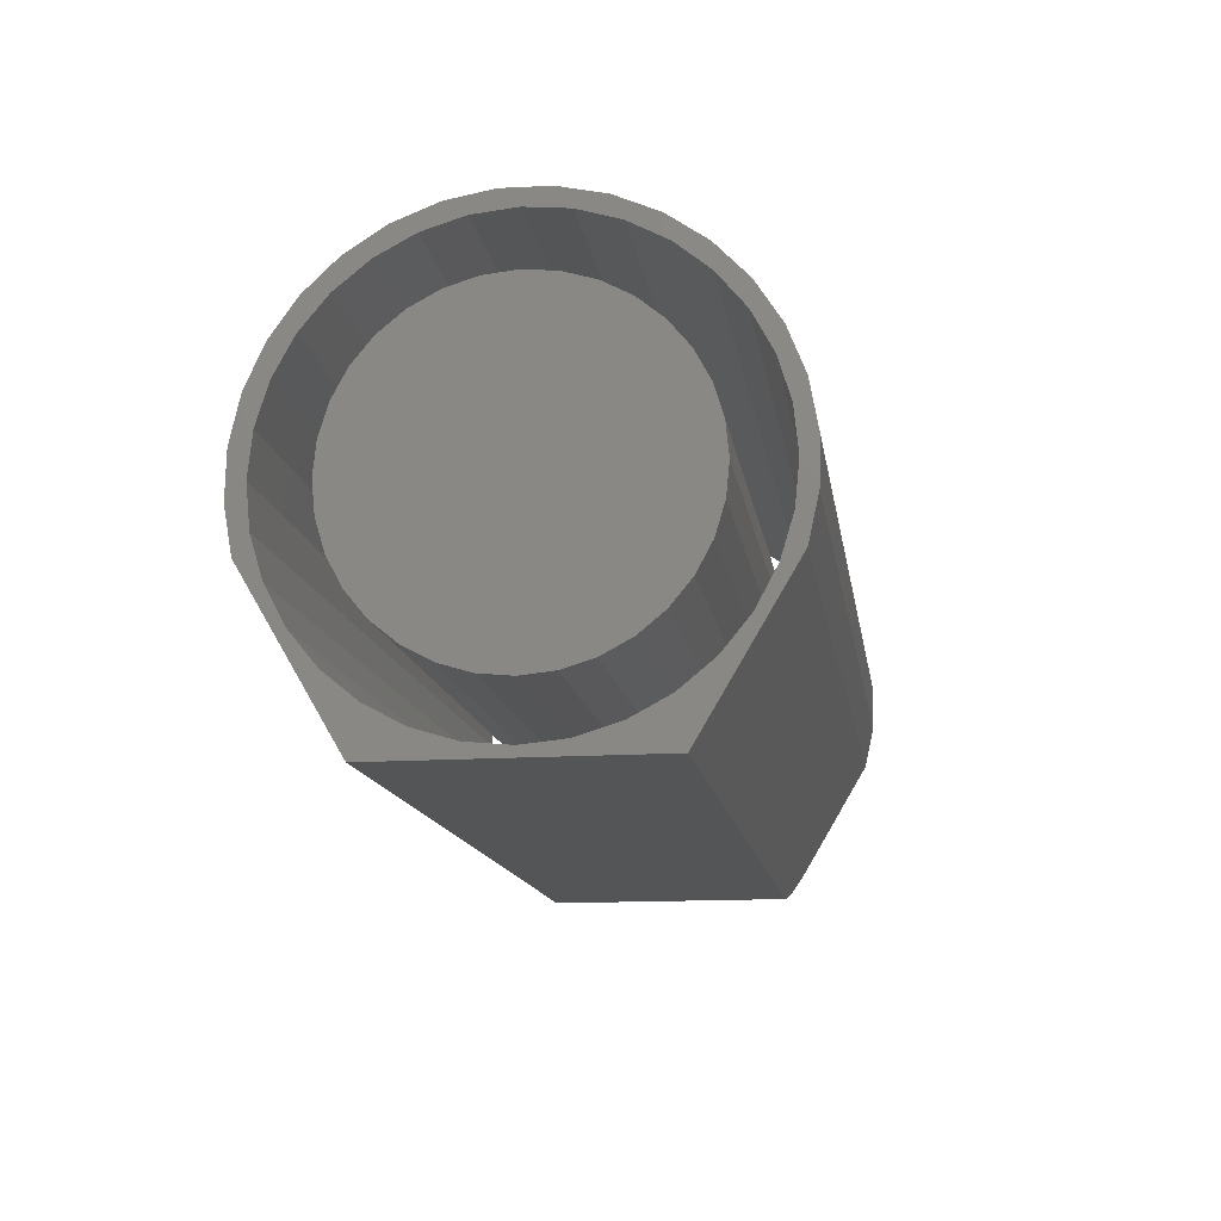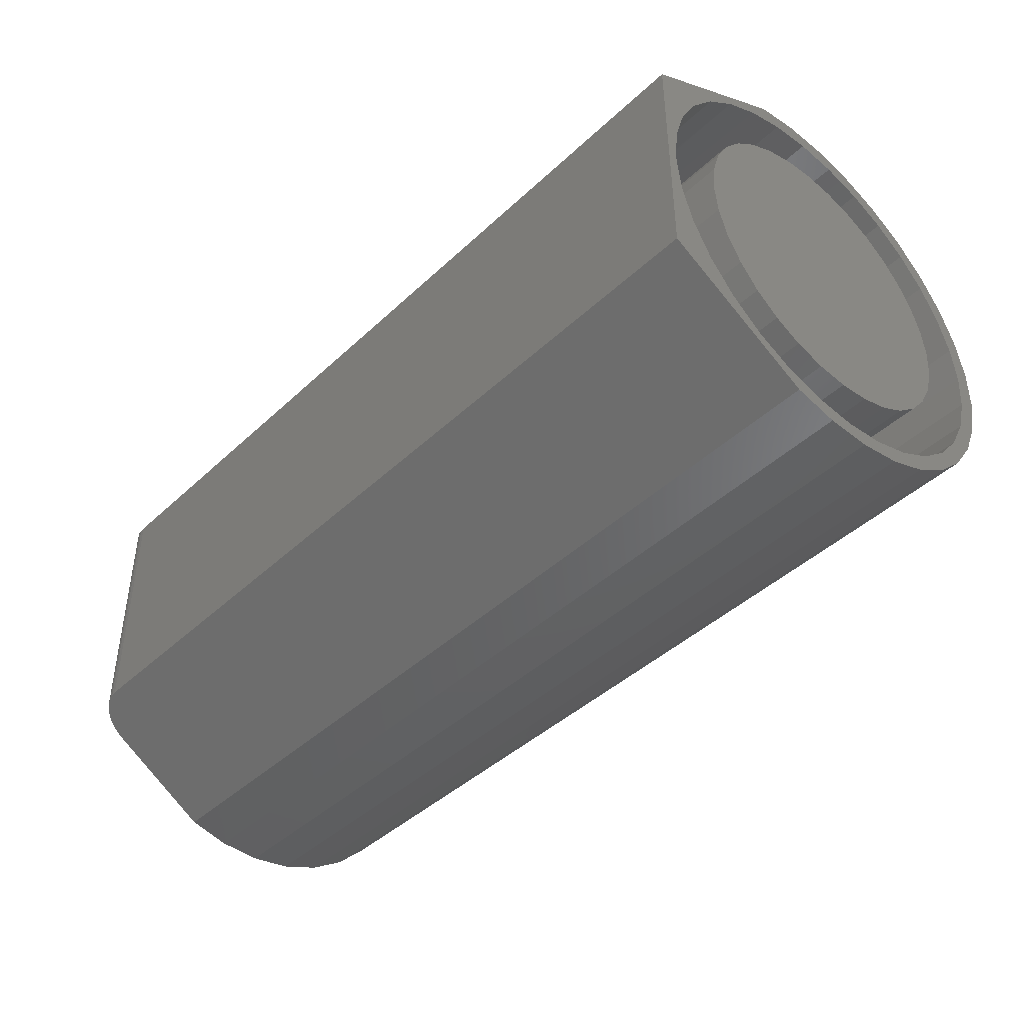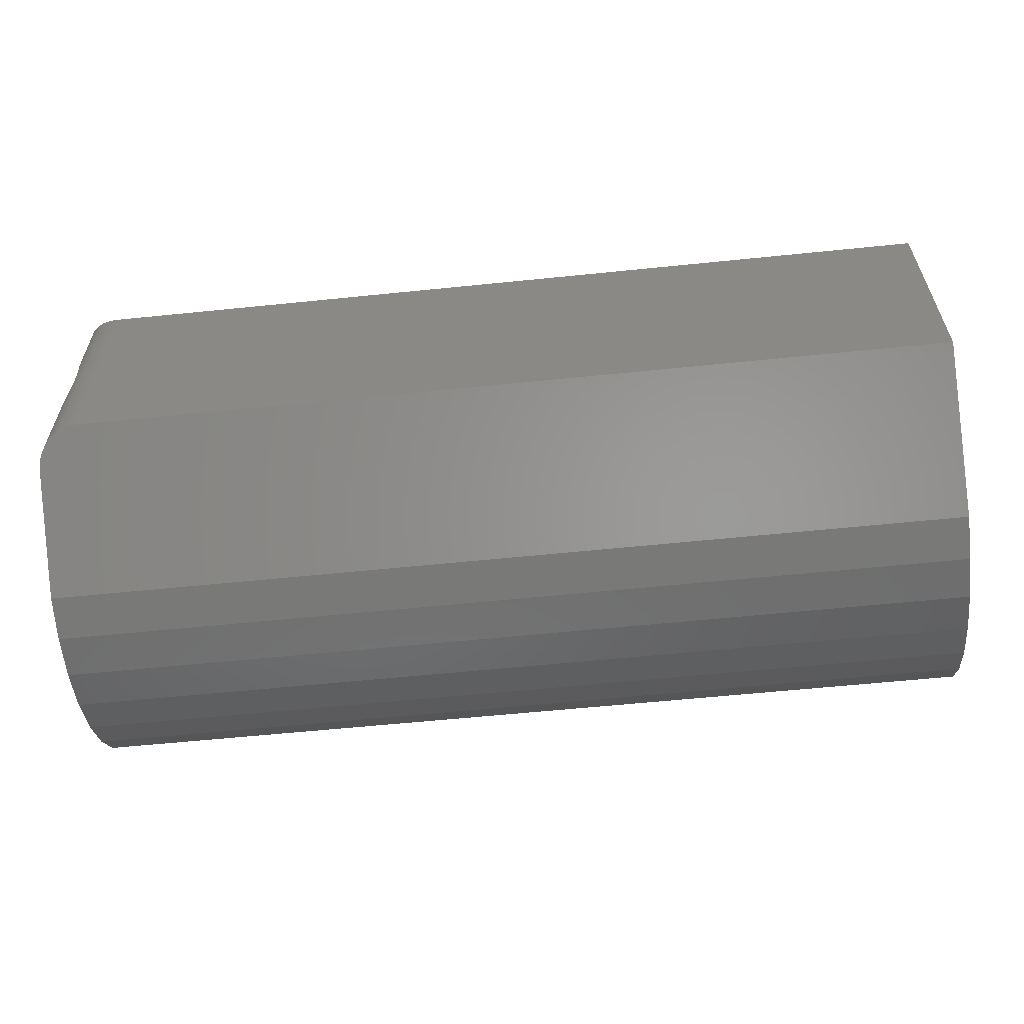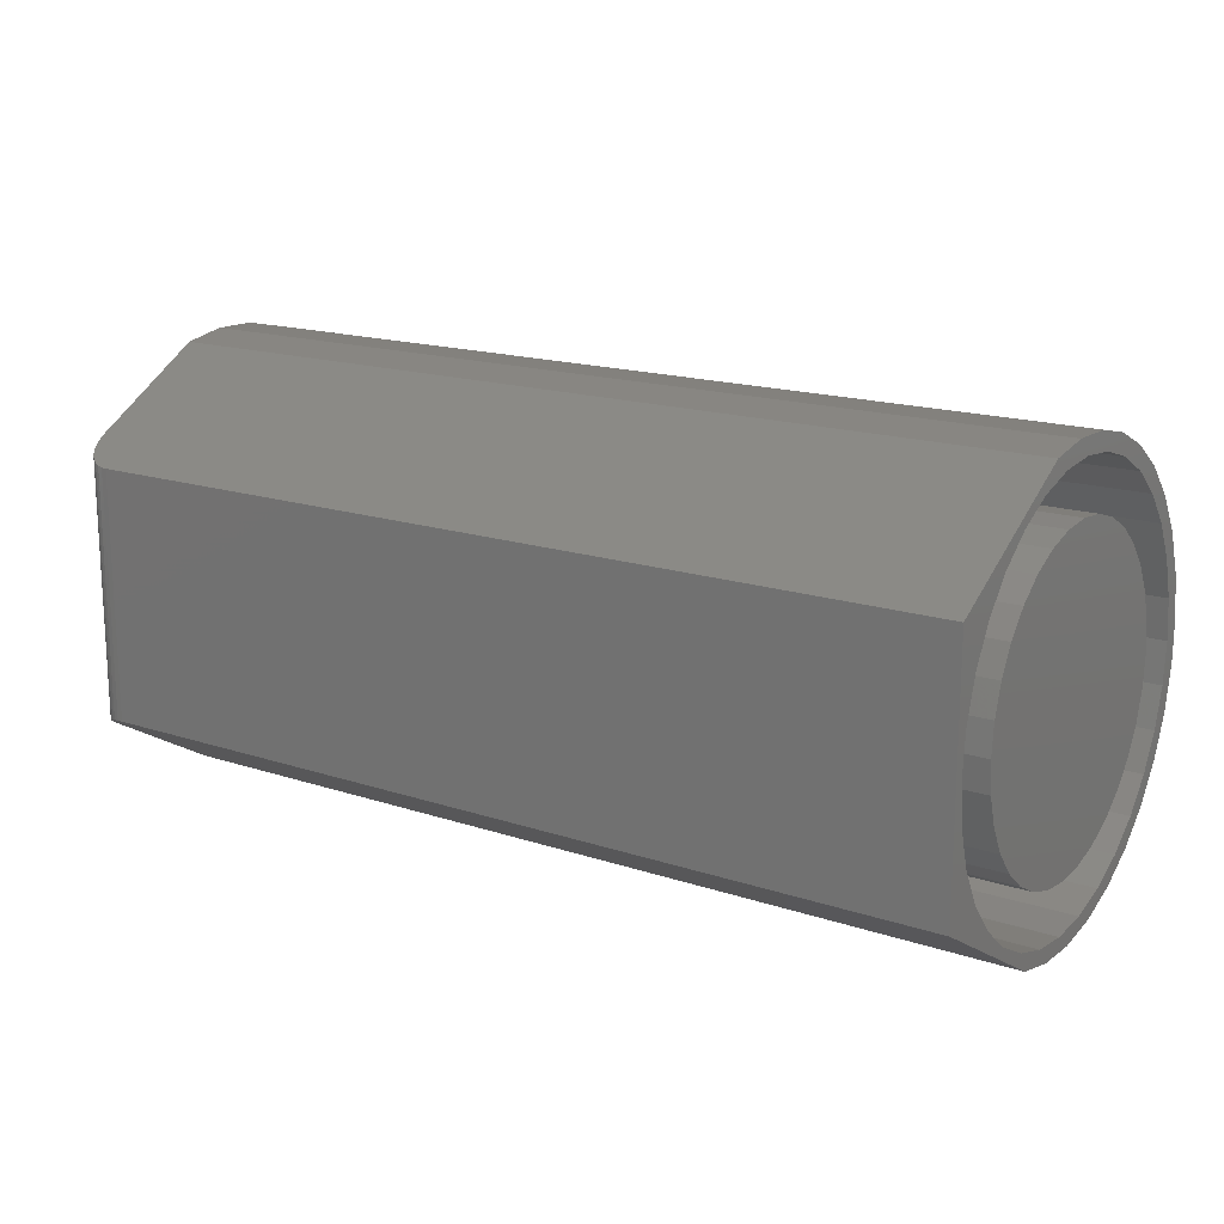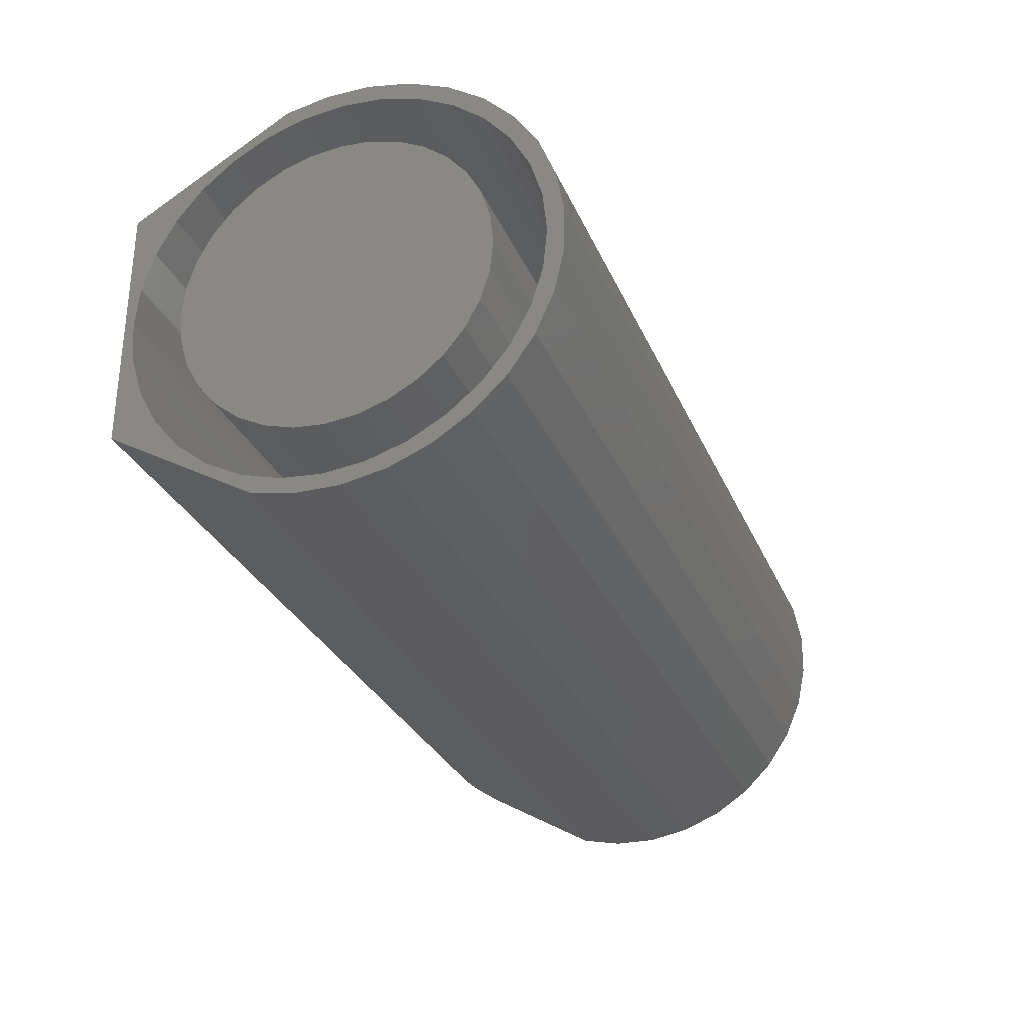
<metadata>
{"format":"stl","ext":"stl","renderer":"f3d","projection":"perspective","resolution":1024,"background":"white","views":[{"elev":-13.9,"azim":-81.3,"up":"+Z"},{"elev":-43.0,"azim":-132.3,"up":"+Y"},{"elev":-59.5,"azim":-174.0,"up":"+Y"},{"elev":16.7,"azim":-146.0,"up":"+Y"},{"elev":-30.0,"azim":-69.5,"up":"+Y"}]}
</metadata>
<code>
# stl→obj: 201 verts, 398 faces
v 0.75 -0.08448 0.02738
v 0.7496 -0.1156 0.0224
v 0.7494 -0.07327 0.02132
v 0.75 -0.1186 0.02738
v 0.7188 -0.1 -0.003865
v 0.7188 0.002138 -0.003865
v 0.7236 0.1045 -0.003479
v 0.75 0.08876 0.02738
v 0.7496 0.1197 0.02241
v 0.75 0.1227 0.02738
v 0.7483 0.06885 0.01732
v 0.7395 0.01251 0.004017
v 0.7371 0.1078 0.002106
v 0.7408 0.1097 0.005274
v 0.742 0.03279 0.006483
v 0.744 0.1118 0.008979
v 0.7464 0.05708 0.01281
v 0.7466 0.1143 0.01314
v 0.7484 0.1169 0.01765
v 0.7188 0.1043 -0.003865
v 0.7284 -0.1009 -0.002328
v 0.7284 0.1052 -0.002328
v 0.733 0.1063 -0.0004489
v 0.733 -0.102 -0.0004492
v 0.7408 -0.1054 0.005272
v 0.7411 -0.02272 0.005525
v 0.743 -0.03457 0.007706
v 0.744 -0.1076 0.008976
v 0.748 -0.06215 0.01631
v 0.7466 -0.1101 0.01313
v 0.7484 -0.1128 0.01764
v 0.7371 -0.1035 0.002105
v 0.7391 0.002138 0.003701
v 0.7397 -0.01069 0.004185
v 0.7236 -0.1002 -0.003479
v 0.75 -0.1084 0.04446
v 0.75 -0.129 0.0654
v 0.75 0.1127 0.04446
v 0.75 0.1333 0.0654
v 0.75 0.05246 0.3514
v 0.75 0.01697 0.3577
v 0.75 -0.01907 0.3569
v 0.75 -0.03107 0.3409
v 0.75 -0.08726 0.3346
v 0.75 -0.06301 0.3312
v 0.75 -0.09244 0.3155
v 0.75 -0.1168 0.3139
v 0.75 -0.1182 0.2943
v 0.75 -0.1417 0.2879
v 0.75 -0.1394 0.2685
v 0.75 -0.1611 0.2575
v 0.75 -0.1551 0.2391
v 0.75 -0.1742 0.2239
v 0.75 -0.1648 0.2071
v 0.75 -0.1804 0.1884
v 0.75 0.002138 0.3442
v 0.75 0.03535 0.3409
v 0.75 0.08605 0.3383
v 0.75 0.06728 0.3312
v 0.75 0.1164 0.3189
v 0.75 0.09671 0.3155
v 0.75 0.1225 0.2943
v 0.75 0.1425 0.294
v 0.75 0.1437 0.2685
v 0.75 0.1631 0.2645
v 0.75 0.1594 0.2391
v 0.75 0.1776 0.2315
v 0.75 0.1691 0.2071
v 0.75 0.1854 0.1963
v 0.75 0.1724 0.1739
v 0.75 0.1698 0.1447
v 0.75 0.1862 0.1602
v 0.75 -0.1681 0.1739
v 0.75 -0.1797 0.1524
v 0.75 -0.1656 0.1447
v 0.75 -0.1719 0.1172
v 0.75 -0.1457 0.08957
v 0.75 -0.158 0.1163
v 0.75 0.1799 0.1248
v 0.75 0.1623 0.1163
v 0.75 0.15 0.08957
v 0.75 -0.05426 0.3491
v 3.616e-18 0.1594 0.1088
v 1.844e-18 0.1691 0.1407
v 5.25e-18 0.1437 0.07936
v 6.682e-18 0.1225 0.05356
v 7.857e-18 0.09671 0.03239
v 9.268e-18 0.03535 0.006972
v 8.73e-18 0.06728 0.01666
v 9.268e-18 -0.03107 0.006972
v 6.682e-18 -0.1182 0.05356
v 7.857e-18 -0.09244 0.03239
v 5.25e-18 -0.1394 0.07936
v 3.616e-18 -0.1551 0.1088
v 1.844e-18 -0.1648 0.1407
v -5.5e-33 0.1724 0.1739
v 9.45e-18 0.002138 0.003701
v 8.73e-18 -0.06301 0.01666
v -4.05e-33 -0.1681 0.1739
v 6.72e-18 0.1043 -0.003865
v -4.2e-19 0.1799 0.1248
v 6.72e-18 0.002138 -0.003865
v 6.72e-18 -0.1 -0.003865
v 0 -0.1719 0.1172
v 0.75 -0.02295 0.3001
v 0.75 0.02723 0.3001
v 0.75 0.002138 0.3025
v 0.75 -0.04708 0.2928
v 0.75 0.05136 0.2928
v 0.75 -0.06932 0.2809
v 0.75 0.07359 0.2809
v 0.75 0.07359 0.06699
v 0.75 -0.04708 0.0551
v 0.75 0.05136 0.0551
v 0.75 -0.02295 0.04778
v 0.75 0.02723 0.04778
v 0.75 0.002138 0.04531
v 0.75 0.09309 0.2649
v 0.75 -0.08881 0.2649
v 0.75 0.1091 0.2454
v 0.75 -0.1048 0.2454
v 0.75 0.121 0.2232
v 0.75 -0.1167 0.2232
v 0.75 0.1283 0.199
v 0.75 -0.124 0.199
v 0.75 0.1308 0.1739
v 0.75 -0.1265 0.1739
v 0.75 0.1283 0.1488
v 0.75 -0.124 0.1488
v 0.75 0.121 0.1247
v 0.75 -0.1167 0.1247
v 0.75 0.1091 0.1025
v 0.75 -0.1048 0.1025
v 0.75 0.09309 0.08298
v 0.75 -0.08881 0.08298
v 0.75 -0.06932 0.06699
v -7.14e-18 0.002138 0.3025
v -7.003e-18 0.02723 0.3001
v -7.003e-18 -0.02295 0.3001
v -6.596e-18 -0.04708 0.2928
v -6.596e-18 0.05136 0.2928
v -5.936e-18 -0.06932 0.2809
v -5.936e-18 0.07359 0.2809
v 6.596e-18 0.05136 0.0551
v 6.596e-18 -0.04708 0.0551
v 5.936e-18 0.07359 0.06699
v 7.003e-18 -0.02295 0.04778
v 7.003e-18 0.02723 0.04778
v 7.14e-18 0.002138 0.04531
v 5.936e-18 -0.06932 0.06699
v 5.049e-18 -0.08881 0.08298
v 5.049e-18 0.09309 0.08298
v 3.967e-18 -0.1048 0.1025
v 3.967e-18 0.1091 0.1025
v 2.732e-18 -0.1167 0.1247
v 2.732e-18 0.121 0.1247
v 1.393e-18 -0.124 0.1488
v 1.393e-18 0.1283 0.1488
v -1.312e-33 -0.1265 0.1739
v 0 0.1308 0.1739
v -1.393e-18 -0.124 0.199
v -1.393e-18 0.1283 0.199
v -2.732e-18 -0.1167 0.2232
v -2.732e-18 0.121 0.2232
v -3.967e-18 -0.1048 0.2454
v -3.967e-18 0.1091 0.2454
v -5.049e-18 -0.08881 0.2649
v -5.049e-18 0.09309 0.2649
v -1.018e-17 0.01697 0.3577
v -9.828e-18 0.05246 0.3514
v -9.45e-18 0.002138 0.3442
v -1.013e-17 -0.01907 0.3569
v -9.701e-18 -0.05426 0.3491
v -9.268e-18 -0.03107 0.3409
v -8.896e-18 -0.08726 0.3346
v -8.73e-18 -0.06301 0.3312
v -7.857e-18 -0.09244 0.3155
v -7.749e-18 -0.1168 0.3139
v -6.682e-18 -0.1182 0.2943
v -6.304e-18 -0.1417 0.2879
v -5.25e-18 -0.1394 0.2685
v -4.617e-18 -0.1611 0.2575
v -3.616e-18 -0.1551 0.2391
v -2.752e-18 -0.1742 0.2239
v -1.844e-18 -0.1648 0.2071
v -7.818e-19 -0.1804 0.1884
v -9.268e-18 0.03535 0.3409
v -9.103e-18 0.08605 0.3383
v -8.73e-18 0.06728 0.3312
v -8.027e-18 0.1164 0.3189
v -7.857e-18 0.09671 0.3155
v -6.682e-18 0.1225 0.2943
v -6.643e-18 0.1425 0.294
v -5.25e-18 0.1437 0.2685
v -5.004e-18 0.1631 0.2645
v -3.616e-18 0.1594 0.2391
v -3.172e-18 0.1776 0.2315
v -1.844e-18 0.1691 0.2071
v -1.219e-18 0.1854 0.1963
v 7.818e-19 0.1862 0.1602
v 1.219e-18 -0.1797 0.1524
f 1 2 3
f 1 4 2
f 5 6 7
f 8 9 10
f 8 11 9
f 12 13 14
f 12 14 15
f 15 14 16
f 15 16 17
f 17 16 18
f 17 18 19
f 17 19 11
f 11 19 9
f 20 7 6
f 21 22 23
f 21 23 24
f 24 23 13
f 25 26 27
f 25 27 28
f 28 27 29
f 30 28 29
f 30 29 31
f 31 29 3
f 31 3 2
f 32 24 13
f 32 13 12
f 32 12 33
f 32 33 34
f 32 34 26
f 32 26 25
f 22 21 7
f 7 21 35
f 7 35 5
f 4 36 37
f 4 1 36
f 10 38 8
f 10 39 38
f 40 41 42
f 43 44 45
f 46 45 44
f 44 47 46
f 48 46 47
f 47 49 48
f 50 48 49
f 49 51 50
f 52 50 51
f 51 53 52
f 54 52 53
f 53 55 54
f 40 56 57
f 40 57 58
f 58 57 59
f 58 59 60
f 59 61 60
f 60 61 62
f 60 62 63
f 63 62 64
f 63 64 65
f 65 64 66
f 65 66 67
f 67 66 68
f 67 68 69
f 70 71 72
f 70 72 69
f 70 69 68
f 73 54 55
f 73 55 74
f 73 74 75
f 76 4 37
f 76 37 77
f 76 77 78
f 76 78 75
f 76 75 74
f 79 72 71
f 79 71 80
f 79 80 81
f 79 81 39
f 79 39 10
f 82 44 43
f 82 43 56
f 82 56 40
f 82 40 42
f 83 80 84
f 81 80 83
f 85 81 83
f 39 81 85
f 86 39 85
f 86 38 39
f 38 86 87
f 38 87 8
f 88 17 89
f 88 15 17
f 12 15 88
f 90 27 26
f 91 36 92
f 37 36 91
f 93 37 91
f 93 77 37
f 77 93 94
f 94 78 77
f 78 94 95
f 80 71 84
f 84 71 70
f 84 70 96
f 17 11 89
f 89 11 8
f 89 8 87
f 26 34 90
f 90 34 33
f 90 33 97
f 97 33 12
f 97 12 88
f 3 29 98
f 98 29 27
f 98 27 90
f 36 1 92
f 92 1 3
f 92 3 98
f 78 95 75
f 75 95 99
f 75 99 73
f 10 9 19
f 79 10 19
f 79 19 18
f 79 18 16
f 79 16 14
f 79 14 13
f 79 13 23
f 79 23 22
f 79 22 7
f 79 7 20
f 79 20 100
f 79 100 101
f 102 100 6
f 6 100 20
f 103 102 5
f 5 102 6
f 4 31 2
f 76 104 103
f 76 103 5
f 76 5 35
f 76 35 21
f 76 21 24
f 76 24 32
f 76 32 25
f 76 25 28
f 76 28 30
f 76 30 31
f 76 31 4
f 105 106 107
f 106 105 108
f 106 108 109
f 109 108 110
f 109 110 111
f 112 113 114
f 114 113 115
f 114 115 116
f 116 115 117
f 111 110 118
f 118 110 119
f 118 119 120
f 120 119 121
f 120 121 122
f 122 121 123
f 122 123 124
f 124 123 125
f 124 125 126
f 126 125 127
f 126 127 128
f 128 127 129
f 128 129 130
f 130 129 131
f 130 131 132
f 132 131 133
f 132 133 134
f 134 133 135
f 134 135 112
f 112 135 136
f 112 136 113
f 137 138 139
f 140 139 138
f 141 140 138
f 142 140 141
f 143 142 141
f 144 145 146
f 147 145 144
f 148 147 144
f 149 147 148
f 145 150 146
f 146 150 151
f 146 151 152
f 152 151 153
f 152 153 154
f 154 153 155
f 154 155 156
f 156 155 157
f 156 157 158
f 158 157 159
f 158 159 160
f 160 159 161
f 160 161 162
f 162 161 163
f 162 163 164
f 164 163 165
f 164 165 166
f 166 165 167
f 166 167 168
f 168 167 142
f 168 142 143
f 160 126 158
f 158 126 128
f 158 128 156
f 156 128 130
f 156 130 154
f 154 130 132
f 154 132 152
f 152 132 134
f 152 134 146
f 146 134 112
f 146 112 144
f 144 112 114
f 144 114 148
f 148 114 116
f 148 116 149
f 149 116 117
f 149 117 147
f 147 117 115
f 147 115 145
f 145 115 113
f 145 113 150
f 150 113 136
f 150 136 151
f 151 136 135
f 151 135 153
f 153 135 133
f 153 133 155
f 155 133 131
f 155 131 157
f 157 131 129
f 157 129 159
f 159 129 127
f 159 127 161
f 161 127 125
f 161 125 163
f 163 125 123
f 163 123 165
f 165 123 121
f 165 121 167
f 167 121 119
f 167 119 142
f 142 119 110
f 142 110 140
f 140 110 108
f 140 108 139
f 139 108 105
f 139 105 137
f 137 105 107
f 137 107 138
f 138 107 106
f 138 106 141
f 141 106 109
f 141 109 143
f 143 109 111
f 143 111 168
f 168 111 118
f 168 118 166
f 166 118 120
f 166 120 164
f 164 120 122
f 164 122 162
f 162 122 124
f 162 124 160
f 160 124 126
f 169 170 171
f 171 172 169
f 173 172 171
f 173 171 174
f 174 175 173
f 176 175 174
f 175 176 177
f 177 178 175
f 178 177 179
f 179 180 178
f 180 179 181
f 181 182 180
f 182 181 183
f 183 184 182
f 184 183 185
f 185 186 184
f 187 171 170
f 188 187 170
f 189 187 188
f 190 189 188
f 190 191 189
f 192 191 190
f 193 192 190
f 194 192 193
f 195 194 193
f 196 194 195
f 197 196 195
f 198 196 197
f 199 198 197
f 96 198 199
f 96 199 200
f 96 200 84
f 99 95 201
f 99 201 186
f 99 186 185
f 104 201 95
f 104 95 94
f 104 94 93
f 104 93 103
f 101 100 85
f 101 85 83
f 101 83 84
f 101 84 200
f 103 93 91
f 103 91 92
f 103 92 98
f 103 98 90
f 103 90 97
f 103 97 102
f 100 102 97
f 100 97 88
f 100 88 89
f 100 89 87
f 100 87 86
f 100 86 85
f 171 43 174
f 174 43 45
f 174 45 176
f 176 45 46
f 176 46 177
f 177 46 48
f 177 48 179
f 179 48 50
f 179 50 181
f 181 50 52
f 181 52 183
f 183 52 54
f 183 54 185
f 185 54 73
f 185 73 99
f 43 171 56
f 56 171 187
f 56 187 57
f 57 187 189
f 57 189 59
f 59 189 191
f 59 191 61
f 61 191 192
f 61 192 62
f 62 192 194
f 62 194 64
f 64 194 196
f 64 196 66
f 66 196 198
f 66 198 68
f 68 198 96
f 68 96 70
f 104 76 201
f 201 76 74
f 201 74 186
f 186 74 55
f 186 55 184
f 184 55 53
f 184 53 182
f 182 53 51
f 182 51 180
f 180 51 49
f 180 49 178
f 178 49 47
f 178 47 175
f 175 47 44
f 175 44 173
f 173 44 82
f 173 82 172
f 172 82 42
f 172 42 169
f 169 42 41
f 169 41 170
f 170 41 40
f 170 40 188
f 188 40 58
f 188 58 190
f 190 58 60
f 190 60 193
f 193 60 63
f 193 63 195
f 195 63 65
f 195 65 197
f 197 65 67
f 197 67 199
f 199 67 69
f 199 69 200
f 200 69 72
f 200 72 101
f 101 72 79

</code>
